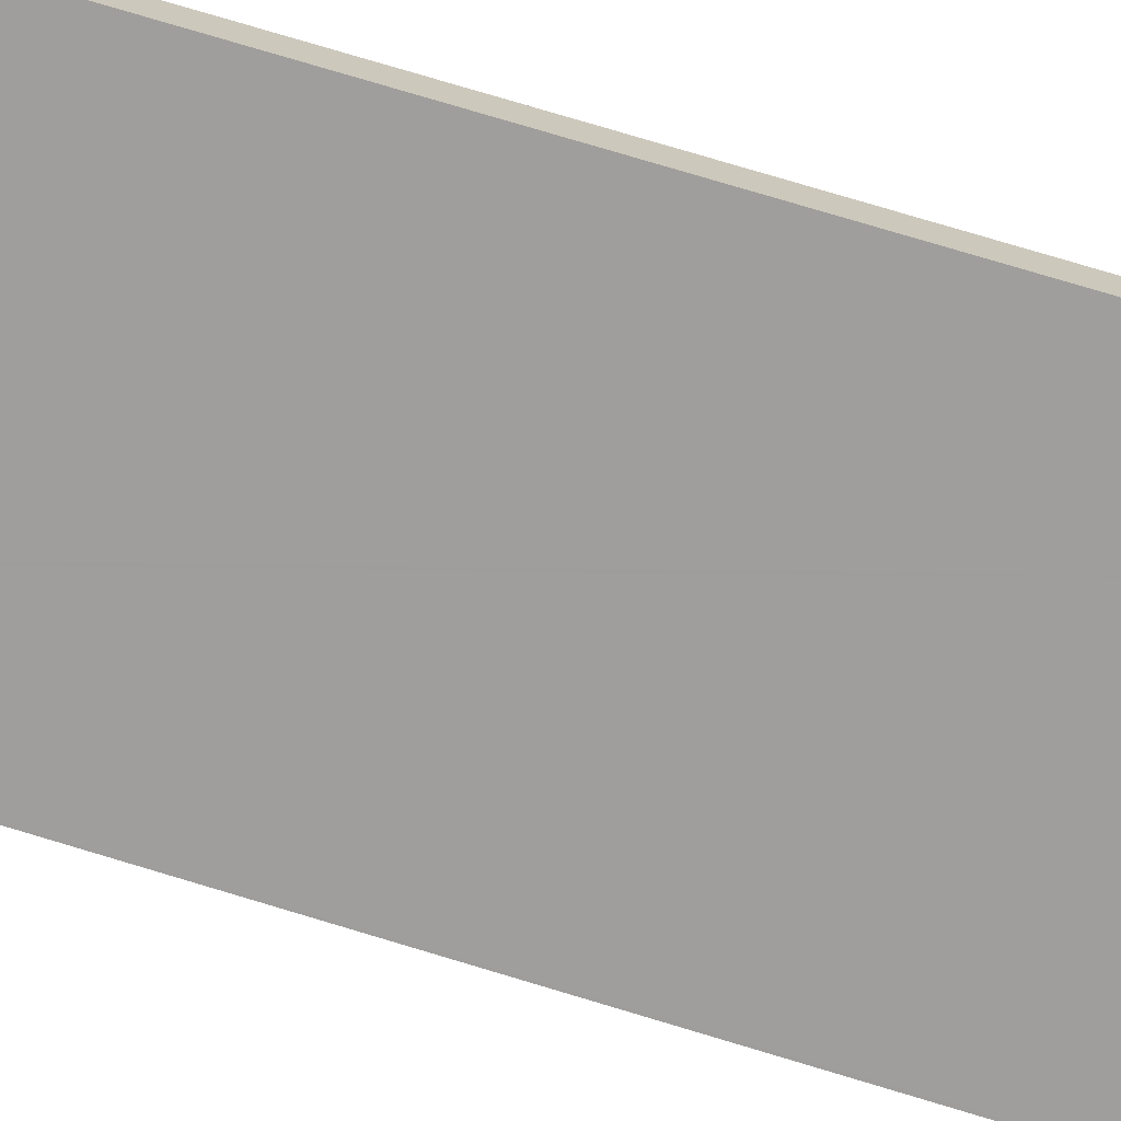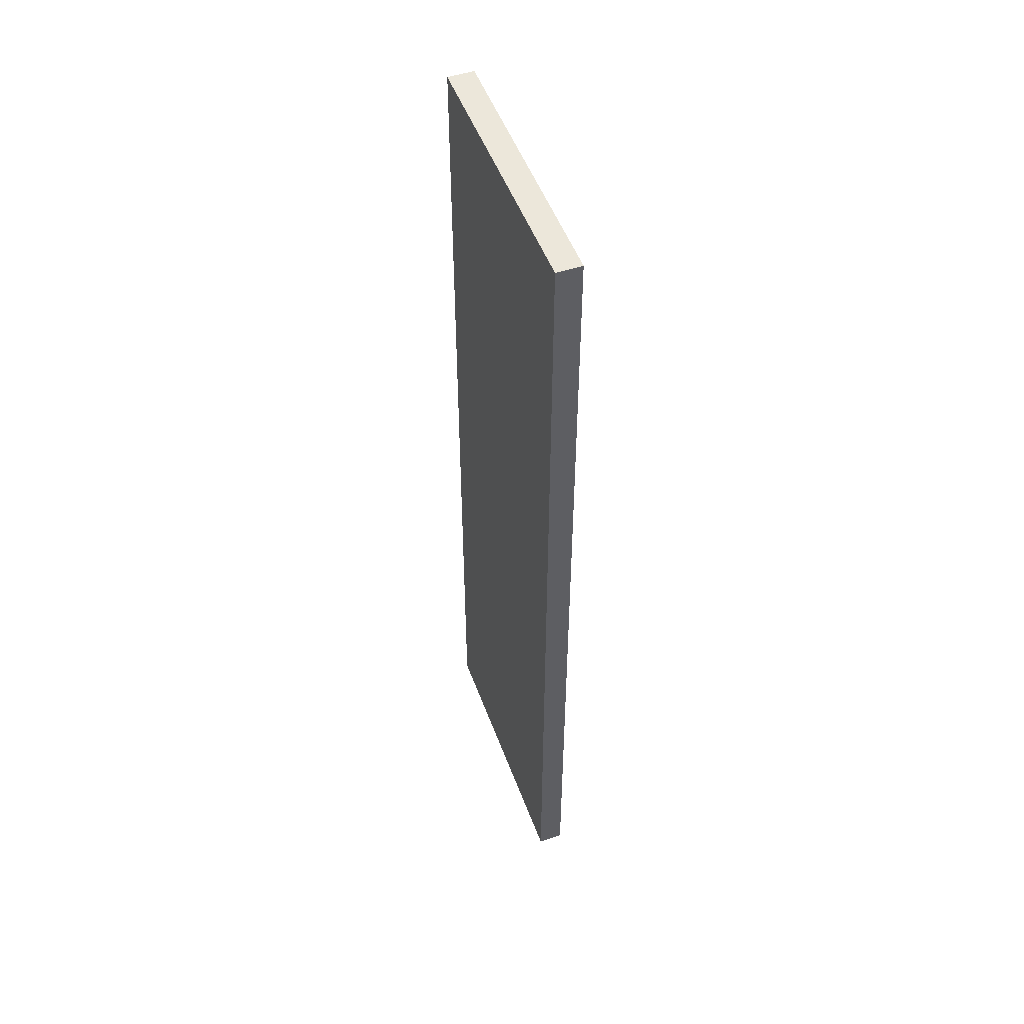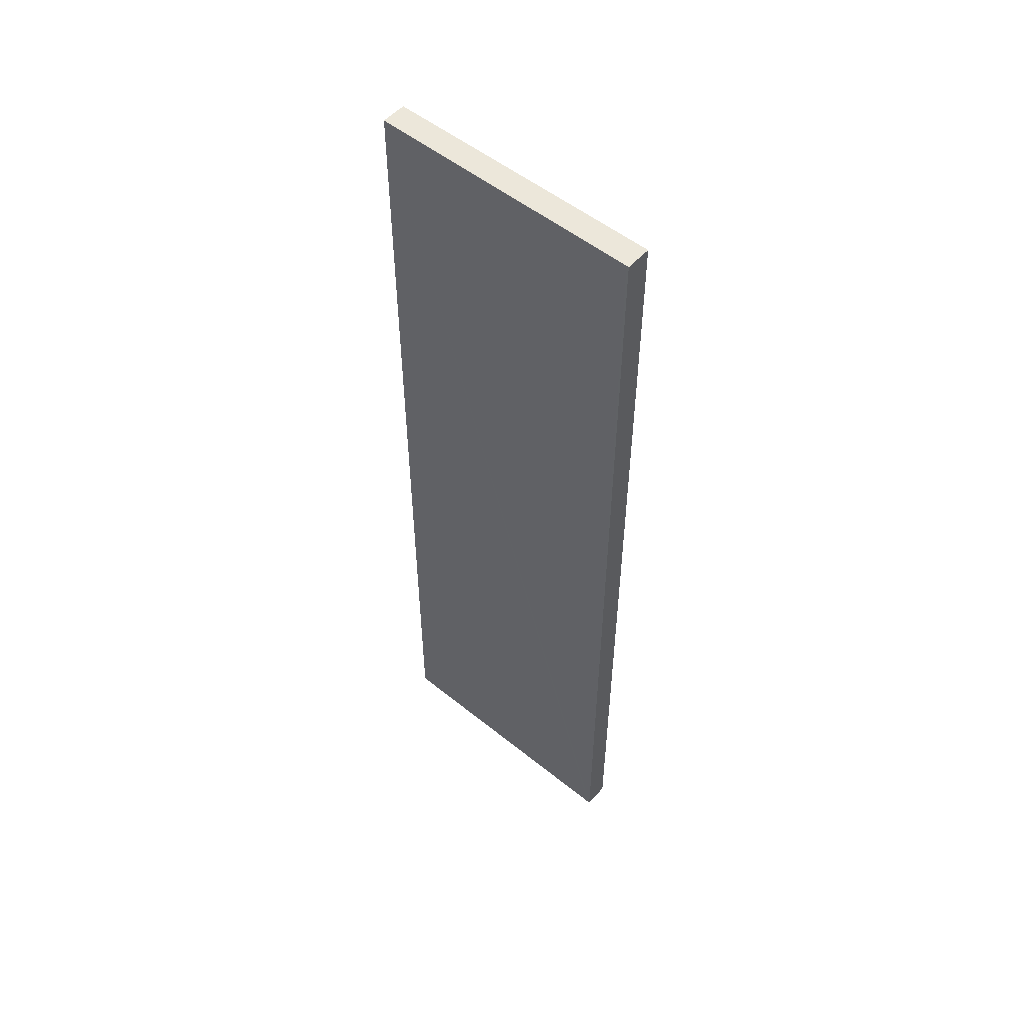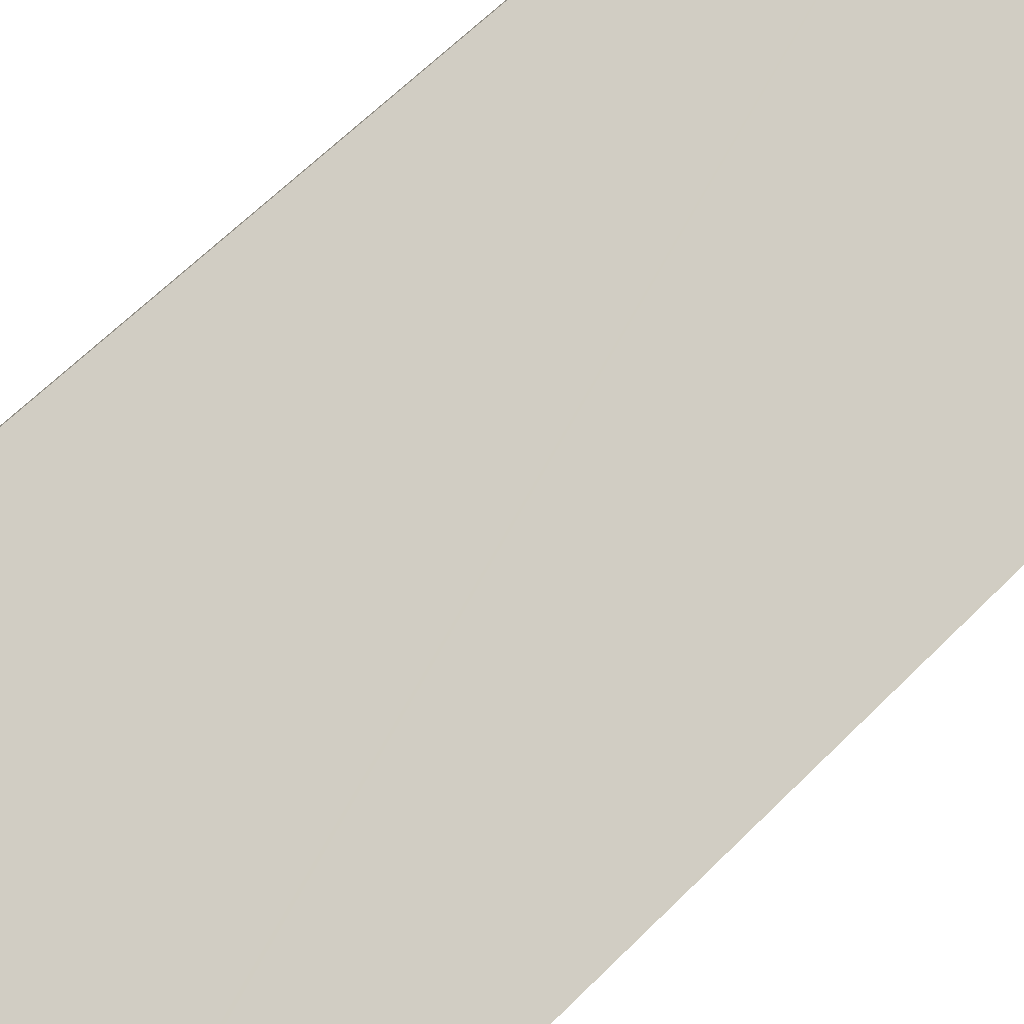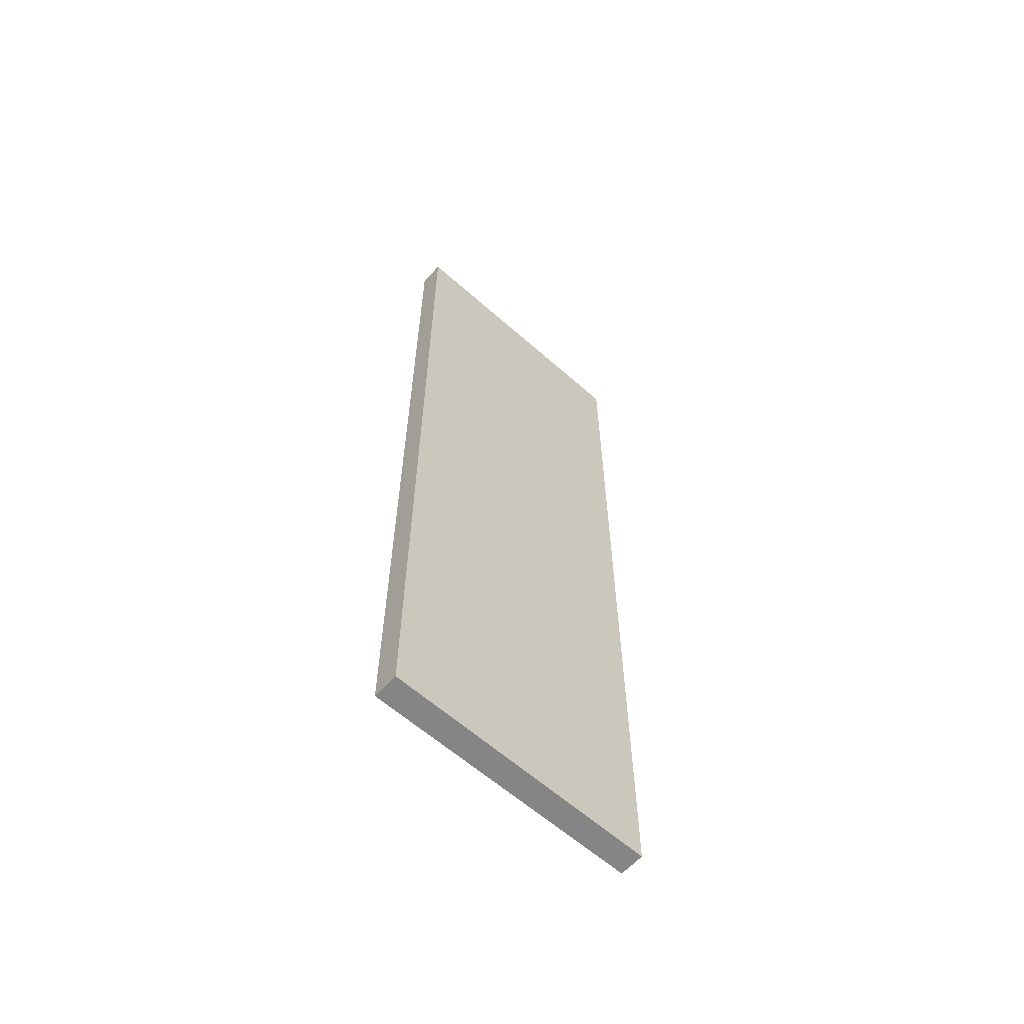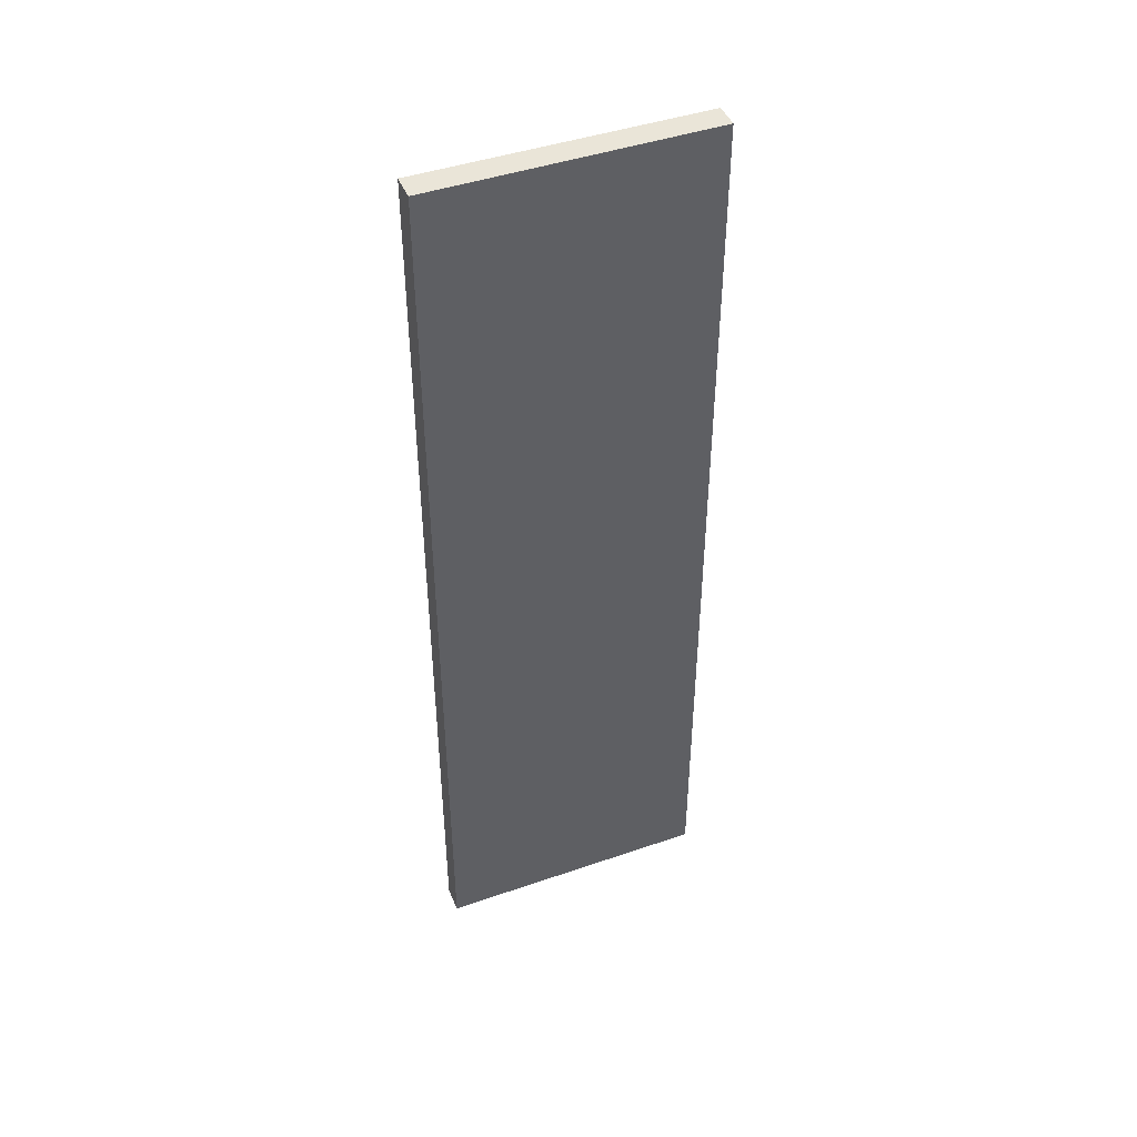
<metadata>
{"format":"obj","ext":"obj","renderer":"f3d","projection":"perspective","resolution":1024,"background":"white","views":[{"elev":77.1,"azim":106.7,"up":"+Z"},{"elev":50.4,"azim":-78.5,"up":"+Y"},{"elev":53.1,"azim":72.0,"up":"+Y"},{"elev":54.2,"azim":41.9,"up":"+Z"},{"elev":-61.7,"azim":169.4,"up":"+Y"},{"elev":45.0,"azim":-170.4,"up":"+Y"}]}
</metadata>
<code>
v  0 22.04 1.35e-15
v  5.868 22.04 -2.862
v  5.549 22.04 -3.384
v  5.821 22.04 -2.833
v  0.305 22.04 0.504
v  5.868 1.752e-16 -2.862
v  5.549 2.072e-16 -3.384
v  0 0 0
v  0.305 -3.086e-17 0.504
v  5.821 1.735e-16 -2.833
g defaultobject
f 1 2 3
f 2 1 4
f 4 1 5
f 6 3 2
f 3 6 7
f 7 1 3
f 1 7 8
f 8 5 1
f 5 8 9
f 4 6 2
f 6 4 5
f 6 5 10
f 10 5 9
f 10 7 6
f 7 10 8
f 8 10 9

</code>
